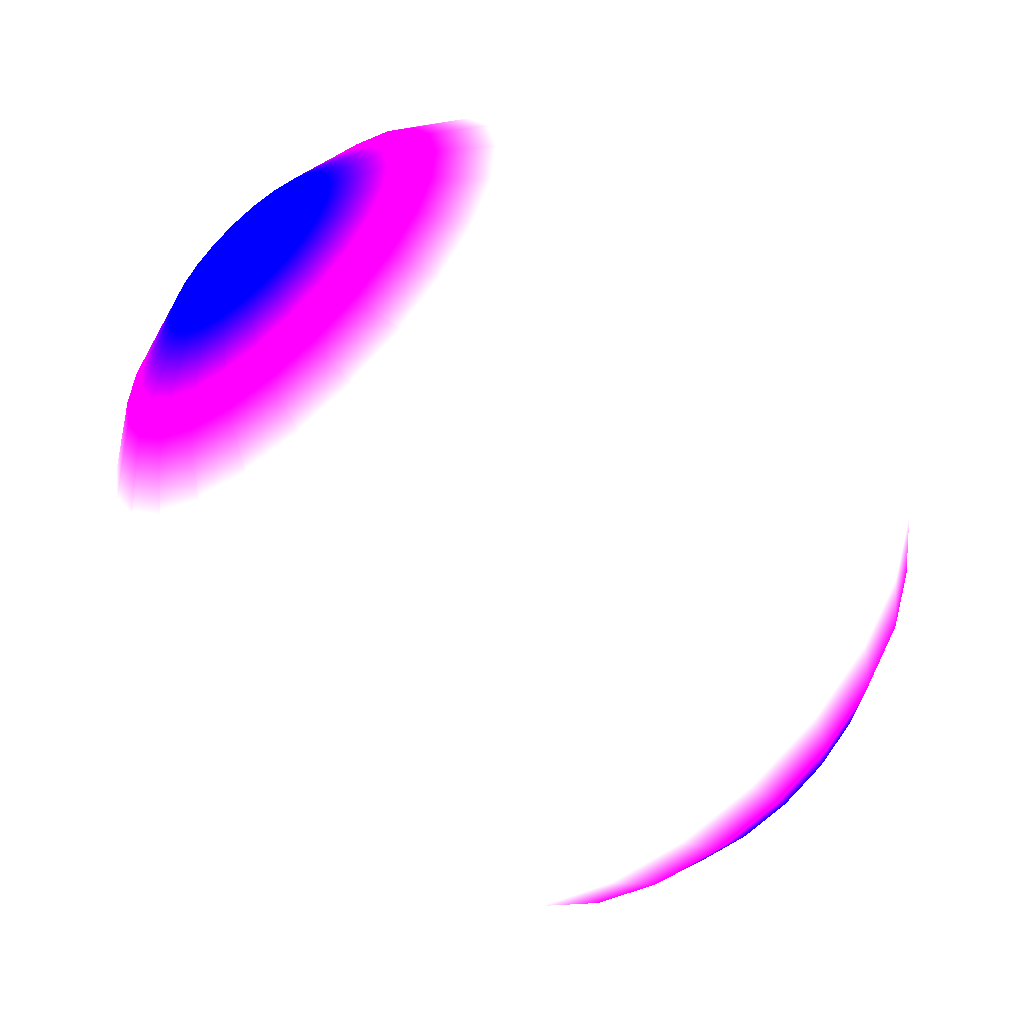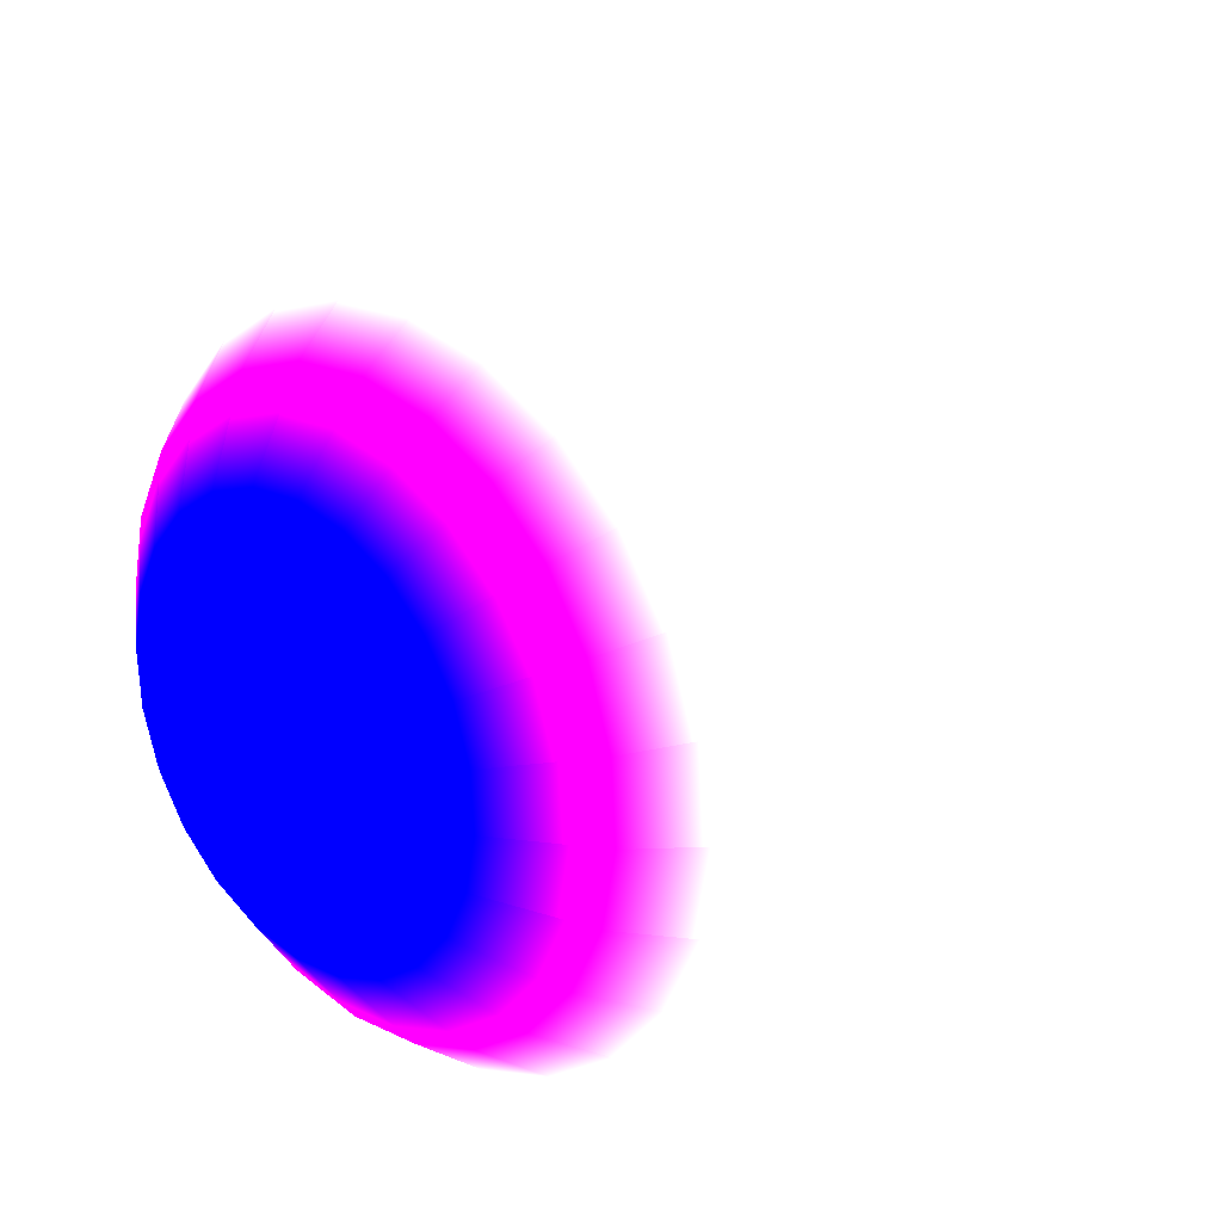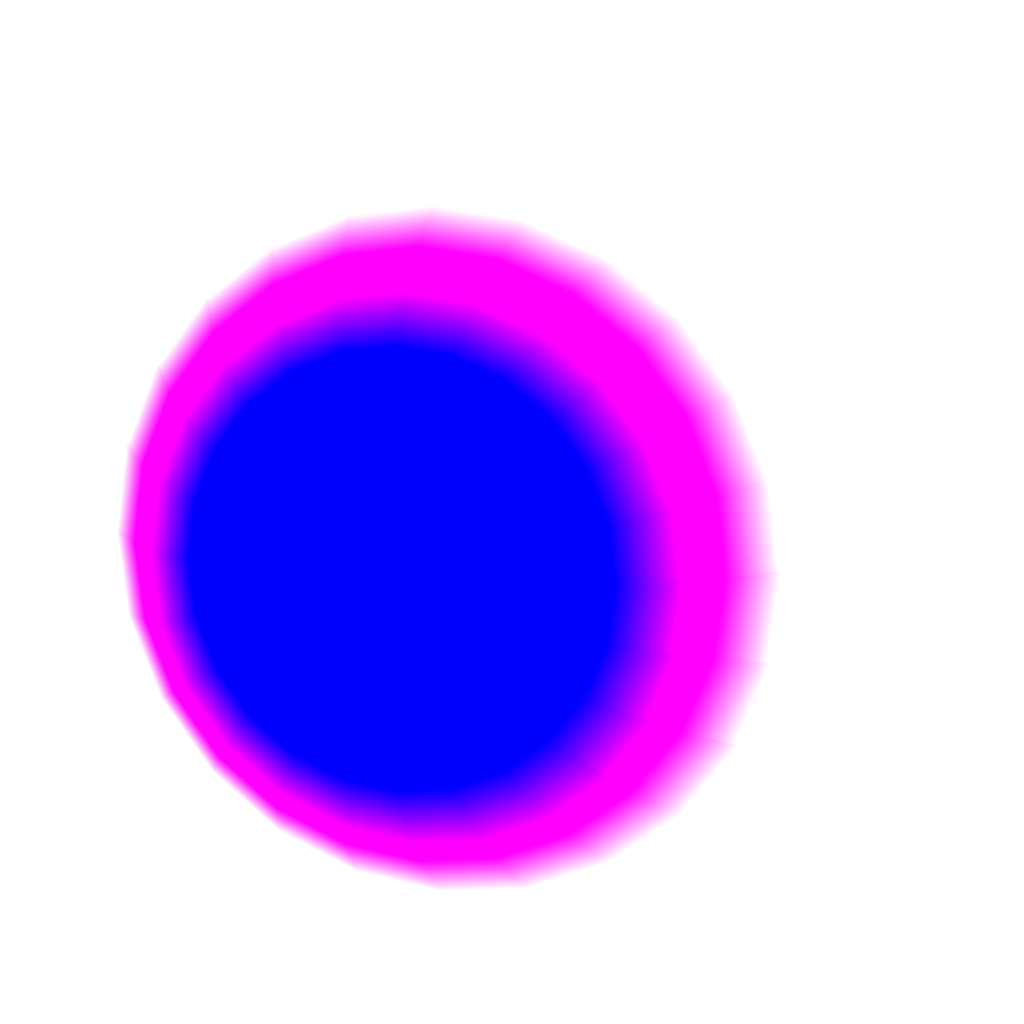
<metadata>
{"format":"obj","ext":"obj","renderer":"f3d","projection":"perspective","resolution":1024,"background":"white","views":[{"elev":62.8,"azim":165.4,"up":"+Y"},{"elev":-24.7,"azim":17.0,"up":"+Z"},{"elev":-24.5,"azim":-18.3,"up":"+Z"}]}
</metadata>
<code>
g
v 2.355 2.944 2.355 0 0 1
v 1.566 1.957 1.566 0 0 1
v 2.502 2.825 2.309 0 0 1
v 2.505 2.855 2.269 0 0 1
v 2.497 2.89 2.233 0 0 1
v 2.478 2.927 2.205 0 0 1
v 2.45 2.964 2.186 0 0 1
v 2.414 2.999 2.178 0 0 1
v 2.374 3.029 2.181 0 0 1
v 2.332 3.052 2.195 0 0 1
v 2.29 3.067 2.219 0 0 1
v 2.251 3.071 2.251 0 0 1
v 2.219 3.067 2.29 0 0 1
v 2.195 3.052 2.332 0 0 1
v 2.181 3.029 2.374 0 0 1
v 2.178 2.999 2.414 0 0 1
v 2.186 2.964 2.45 0 0 1
v 2.205 2.927 2.478 0 0 1
v 2.233 2.89 2.497 0 0 1
v 2.269 2.855 2.505 0 0 1
v 2.309 2.825 2.502 0 0 1
v 2.352 2.802 2.488 0 0 1
v 2.393 2.787 2.464 0 0 1
v 2.432 2.782 2.432 0 0 1
v 2.464 2.787 2.393 0 0 1
v 2.488 2.802 2.352 0 0 1
v 2.612 2.68 2.239 1 0 1
v 2.617 2.738 2.161 1 0 1
v 2.602 2.805 2.093 1 0 1
v 2.566 2.878 2.039 1 0 1
v 2.511 2.95 2.003 1 0 1
v 2.443 3.017 1.987 1 0 1
v 2.365 3.075 1.993 1 0 1
v 2.283 3.119 2.019 1 0 1
v 2.202 3.147 2.065 1 0 1
v 2.128 3.157 2.128 1 0 1
v 2.065 3.147 2.202 1 0 1
v 2.019 3.119 2.283 1 0 1
v 1.993 3.075 2.365 1 0 1
v 1.987 3.017 2.443 1 0 1
v 2.003 2.95 2.511 1 0 1
v 2.039 2.878 2.566 1 0 1
v 2.093 2.805 2.602 1 0 1
v 2.161 2.738 2.617 1 0 1
v 2.239 2.68 2.612 1 0 1
v 2.322 2.636 2.585 1 0 1
v 2.402 2.608 2.539 1 0 1
v 2.477 2.599 2.477 1 0 1
v 2.539 2.608 2.402 1 0 1
v 2.585 2.636 2.322 1 0 1
v 2.677 2.52 2.15 1 1 1
v 2.685 2.602 2.04 1 1 1
v 2.663 2.697 1.943 1 1 1
v 2.612 2.799 1.867 1 1 1
v 2.535 2.901 1.816 1 1 1
v 2.439 2.997 1.793 1 1 1
v 2.328 3.078 1.802 1 1 1
v 2.212 3.141 1.84 1 1 1
v 2.098 3.181 1.905 1 1 1
v 1.993 3.194 1.993 1 1 1
v 1.905 3.181 2.098 1 1 1
v 1.84 3.141 2.212 1 1 1
v 1.802 3.078 2.328 1 1 1
v 1.793 2.997 2.439 1 1 1
v 1.816 2.901 2.535 1 1 1
v 1.867 2.799 2.612 1 1 1
v 1.943 2.697 2.663 1 1 1
v 2.04 2.602 2.685 1 1 1
v 2.15 2.52 2.677 1 1 1
v 2.267 2.457 2.639 1 1 1
v 2.381 2.418 2.574 1 1 1
v 2.486 2.405 2.486 1 1 1
v 2.574 2.418 2.381 1 1 1
v 2.639 2.457 2.267 1 1 1
v 2.694 2.355 2.049 1 1 1
v 2.704 2.455 1.914 1 1 1
v 2.677 2.572 1.795 1 1 1
v 2.614 2.697 1.701 1 1 1
v 2.52 2.822 1.639 1 1 1
v 2.402 2.939 1.611 1 1 1
v 2.267 3.039 1.621 1 1 1
v 2.124 3.116 1.668 1 1 1
v 1.984 3.164 1.748 1 1 1
v 1.856 3.18 1.856 1 1 1
v 1.748 3.164 1.984 1 1 1
v 1.668 3.116 2.124 1 1 1
v 1.621 3.039 2.267 1 1 1
v 1.611 2.939 2.402 1 1 1
v 1.639 2.822 2.52 1 1 1
v 1.701 2.697 2.614 1 1 1
v 1.795 2.572 2.677 1 1 1
v 1.914 2.455 2.704 1 1 1
v 2.049 2.355 2.694 1 1 1
v 2.191 2.278 2.647 1 1 1
v 2.331 2.23 2.568 1 1 1
v 2.46 2.214 2.46 1 1 1
v 2.568 2.23 2.331 1 1 1
v 2.647 2.278 2.191 1 1 1
v 2.661 2.197 1.941 1 1 1
v 2.672 2.308 1.79 1 1 1
v 2.641 2.439 1.658 1 1 1
v 2.571 2.578 1.554 1 1 1
v 2.467 2.718 1.484 1 1 1
v 2.335 2.848 1.453 1 1 1
v 2.184 2.959 1.464 1 1 1
v 2.025 3.045 1.516 1 1 1
v 1.869 3.099 1.605 1 1 1
v 1.725 3.117 1.725 1 1 1
v 1.605 3.099 1.869 1 1 1
v 1.516 3.045 2.025 1 1 1
v 1.464 2.959 2.184 1 1 1
v 1.453 2.848 2.335 1 1 1
v 1.484 2.718 2.467 1 1 1
v 1.554 2.578 2.571 1 1 1
v 1.658 2.439 2.641 1 1 1
v 1.79 2.308 2.672 1 1 1
v 1.941 2.197 2.661 1 1 1
v 2.1 2.111 2.609 1 1 1
v 2.256 2.057 2.52 1 1 1
v 2.399 2.039 2.399 1 1 1
v 2.52 2.057 2.256 1 1 1
v 2.609 2.111 2.1 1 1 1
v 2.58 2.056 1.835 1 1 1
v 2.591 2.171 1.679 1 1 1
v 2.559 2.306 1.542 1 1 1
v 2.487 2.45 1.434 1 1 1
v 2.379 2.595 1.361 1 1 1
v 2.242 2.729 1.33 1 1 1
v 2.086 2.845 1.341 1 1 1
v 1.922 2.934 1.395 1 1 1
v 1.76 2.99 1.487 1 1 1
v 1.611 3.009 1.611 1 1 1
v 1.487 2.99 1.76 1 1 1
v 1.395 2.934 1.922 1 1 1
v 1.341 2.845 2.086 1 1 1
v 1.33 2.729 2.242 1 1 1
v 1.361 2.595 2.379 1 1 1
v 1.434 2.45 2.487 1 1 1
v 1.542 2.306 2.559 1 1 1
v 1.679 2.171 2.591 1 1 1
v 1.835 2.056 2.58 1 1 1
v 1.999 1.967 2.526 1 1 1
v 2.161 1.911 2.434 1 1 1
v 2.309 1.892 2.309 1 1 1
v 2.434 1.911 2.161 1 1 1
v 2.526 1.967 1.999 1 1 1
v 2.456 1.941 1.737 1 1 1
v 2.467 2.053 1.586 1 1 1
v 2.437 2.183 1.454 1 1 1
v 2.367 2.323 1.349 1 1 1
v 2.262 2.462 1.279 1 1 1
v 2.13 2.592 1.249 1 1 1
v 1.98 2.704 1.26 1 1 1
v 1.821 2.79 1.312 1 1 1
v 1.664 2.843 1.401 1 1 1
v 1.521 2.862 1.521 1 1 1
v 1.401 2.843 1.664 1 1 1
v 1.312 2.79 1.821 1 1 1
v 1.26 2.704 1.98 1 1 1
v 1.249 2.592 2.13 1 1 1
v 1.279 2.462 2.262 1 1 1
v 1.349 2.323 2.367 1 1 1
v 1.454 2.183 2.437 1 1 1
v 1.586 2.053 2.467 1 1 1
v 1.737 1.941 2.456 1 1 1
v 1.896 1.856 2.404 1 1 1
v 2.052 1.802 2.315 1 1 1
v 2.195 1.784 2.195 1 1 1
v 2.315 1.802 2.052 1 1 1
v 2.404 1.856 1.896 1 1 1
v 2.299 1.862 1.654 1 1 1
v 2.309 1.962 1.519 1 1 1
v 2.282 2.079 1.4 1 1 1
v 2.219 2.204 1.307 1 1 1
v 2.125 2.329 1.244 1 1 1
v 2.007 2.445 1.217 1 1 1
v 1.872 2.546 1.227 1 1 1
v 1.729 2.622 1.273 1 1 1
v 1.589 2.671 1.353 1 1 1
v 1.461 2.687 1.461 1 1 1
v 1.353 2.671 1.589 1 1 1
v 1.273 2.622 1.729 1 1 1
v 1.227 2.546 1.872 1 1 1
v 1.217 2.445 2.007 1 1 1
v 1.244 2.329 2.125 1 1 1
v 1.307 2.204 2.219 1 1 1
v 1.4 2.079 2.282 1 1 1
v 1.519 1.962 2.309 1 1 1
v 1.654 1.862 2.299 1 1 1
v 1.797 1.785 2.253 1 1 1
v 1.937 1.737 2.173 1 1 1
v 2.065 1.72 2.065 1 1 1
v 2.173 1.737 1.937 1 1 1
v 2.253 1.785 1.797 1 1 1
v 2.119 1.822 1.592 1 0 1
v 2.127 1.904 1.482 1 0 1
v 2.105 1.999 1.385 1 0 1
v 2.054 2.102 1.309 1 0 1
v 1.977 2.204 1.258 1 0 1
v 1.88 2.299 1.235 1 0 1
v 1.77 2.381 1.243 1 0 1
v 1.654 2.443 1.281 1 0 1
v 1.539 2.483 1.347 1 0 1
v 1.435 2.496 1.435 1 0 1
v 1.347 2.483 1.539 1 0 1
v 1.281 2.443 1.654 1 0 1
v 1.243 2.381 1.77 1 0 1
v 1.235 2.299 1.88 1 0 1
v 1.258 2.204 1.977 1 0 1
v 1.309 2.102 2.054 1 0 1
v 1.385 1.999 2.105 1 0 1
v 1.482 1.904 2.127 1 0 1
v 1.592 1.822 2.119 1 0 1
v 1.709 1.76 2.081 1 0 1
v 1.823 1.72 2.016 1 0 1
v 1.928 1.707 1.928 1 0 1
v 2.016 1.72 1.823 1 0 1
v 2.081 1.76 1.709 1 0 1
v 1.928 1.826 1.556 0 0 1
v 1.934 1.884 1.478 0 0 1
v 1.918 1.951 1.409 0 0 1
v 1.882 2.023 1.355 0 0 1
v 1.828 2.095 1.319 0 0 1
v 1.759 2.163 1.303 0 0 1
v 1.681 2.22 1.309 0 0 1
v 1.599 2.265 1.336 0 0 1
v 1.518 2.293 1.382 0 0 1
v 1.444 2.302 1.444 0 0 1
v 1.382 2.293 1.518 0 0 1
v 1.336 2.265 1.599 0 0 1
v 1.309 2.22 1.681 0 0 1
v 1.303 2.163 1.759 0 0 1
v 1.319 2.095 1.828 0 0 1
v 1.355 2.023 1.882 0 0 1
v 1.409 1.951 1.918 0 0 1
v 1.478 1.884 1.934 0 0 1
v 1.556 1.826 1.928 0 0 1
v 1.638 1.781 1.901 0 0 1
v 1.719 1.754 1.855 0 0 1
v 1.793 1.744 1.793 0 0 1
v 1.855 1.754 1.719 0 0 1
v 1.901 1.781 1.638 0 0 1
v 1.739 1.872 1.546 0 0 1
v 1.742 1.902 1.506 0 0 1
v 1.734 1.936 1.471 0 0 1
v 1.715 1.974 1.443 0 0 1
v 1.687 2.011 1.424 0 0 1
v 1.652 2.046 1.416 0 0 1
v 1.612 2.076 1.419 0 0 1
v 1.569 2.099 1.433 0 0 1
v 1.527 2.113 1.457 0 0 1
v 1.489 2.118 1.489 0 0 1
v 1.457 2.113 1.527 0 0 1
v 1.433 2.099 1.569 0 0 1
v 1.419 2.076 1.612 0 0 1
v 1.416 2.046 1.652 0 0 1
v 1.424 2.011 1.687 0 0 1
v 1.443 1.974 1.715 0 0 1
v 1.471 1.936 1.734 0 0 1
v 1.506 1.902 1.742 0 0 1
v 1.546 1.872 1.739 0 0 1
v 1.589 1.849 1.725 0 0 1
v 1.631 1.834 1.702 0 0 1
v 1.669 1.829 1.669 0 0 1
v 1.702 1.834 1.631 0 0 1
v 1.725 1.849 1.589 0 0 1
g ZMesh
f 1 3 4
f 1 4 5
f 1 5 6
f 1 6 7
f 1 7 8
f 1 8 9
f 1 9 10
f 1 10 11
f 1 11 12
f 1 12 13
f 1 13 14
f 1 14 15
f 1 15 16
f 1 16 17
f 1 17 18
f 1 18 19
f 1 19 20
f 1 20 21
f 1 21 22
f 1 22 23
f 1 23 24
f 1 24 25
f 1 25 26
f 1 26 3
f 3 28 4
f 4 29 5
f 5 30 6
f 6 31 7
f 7 32 8
f 8 33 9
f 9 34 10
f 10 35 11
f 11 36 12
f 12 37 13
f 13 38 14
f 14 39 15
f 15 40 16
f 16 41 17
f 17 42 18
f 18 43 19
f 19 44 20
f 20 45 21
f 21 46 22
f 22 47 23
f 23 48 24
f 24 49 25
f 25 50 26
f 26 27 3
f 27 52 28
f 28 53 29
f 29 54 30
f 30 55 31
f 31 56 32
f 32 57 33
f 33 58 34
f 34 59 35
f 35 60 36
f 36 61 37
f 37 62 38
f 38 63 39
f 39 64 40
f 40 65 41
f 41 66 42
f 42 67 43
f 43 68 44
f 44 69 45
f 45 70 46
f 46 71 47
f 47 72 48
f 48 73 49
f 49 74 50
f 50 51 27
f 51 76 52
f 52 77 53
f 53 78 54
f 54 79 55
f 55 80 56
f 56 81 57
f 57 82 58
f 58 83 59
f 59 84 60
f 60 85 61
f 61 86 62
f 62 87 63
f 63 88 64
f 64 89 65
f 65 90 66
f 66 91 67
f 67 92 68
f 68 93 69
f 69 94 70
f 70 95 71
f 71 96 72
f 72 97 73
f 73 98 74
f 74 75 51
f 75 100 76
f 76 101 77
f 77 102 78
f 78 103 79
f 79 104 80
f 80 105 81
f 81 106 82
f 82 107 83
f 83 108 84
f 84 109 85
f 85 110 86
f 86 111 87
f 87 112 88
f 88 113 89
f 89 114 90
f 90 115 91
f 91 116 92
f 92 117 93
f 93 118 94
f 94 119 95
f 95 120 96
f 96 121 97
f 97 122 98
f 98 99 75
f 99 124 100
f 100 125 101
f 101 126 102
f 102 127 103
f 103 128 104
f 104 129 105
f 105 130 106
f 106 131 107
f 107 132 108
f 108 133 109
f 109 134 110
f 110 135 111
f 111 136 112
f 112 137 113
f 113 138 114
f 114 139 115
f 115 140 116
f 116 141 117
f 117 142 118
f 118 143 119
f 119 144 120
f 120 145 121
f 121 146 122
f 122 123 99
f 123 148 124
f 124 149 125
f 125 150 126
f 126 151 127
f 127 152 128
f 128 153 129
f 129 154 130
f 130 155 131
f 131 156 132
f 132 157 133
f 133 158 134
f 134 159 135
f 135 160 136
f 136 161 137
f 137 162 138
f 138 163 139
f 139 164 140
f 140 165 141
f 141 166 142
f 142 167 143
f 143 168 144
f 144 169 145
f 145 170 146
f 146 147 123
f 147 172 148
f 148 173 149
f 149 174 150
f 150 175 151
f 151 176 152
f 152 177 153
f 153 178 154
f 154 179 155
f 155 180 156
f 156 181 157
f 157 182 158
f 158 183 159
f 159 184 160
f 160 185 161
f 161 186 162
f 162 187 163
f 163 188 164
f 164 189 165
f 165 190 166
f 166 191 167
f 167 192 168
f 168 193 169
f 169 194 170
f 170 171 147
f 171 196 172
f 172 197 173
f 173 198 174
f 174 199 175
f 175 200 176
f 176 201 177
f 177 202 178
f 178 203 179
f 179 204 180
f 180 205 181
f 181 206 182
f 182 207 183
f 183 208 184
f 184 209 185
f 185 210 186
f 186 211 187
f 187 212 188
f 188 213 189
f 189 214 190
f 190 215 191
f 191 216 192
f 192 217 193
f 193 218 194
f 194 195 171
f 195 220 196
f 196 221 197
f 197 222 198
f 198 223 199
f 199 224 200
f 200 225 201
f 201 226 202
f 202 227 203
f 203 228 204
f 204 229 205
f 205 230 206
f 206 231 207
f 207 232 208
f 208 233 209
f 209 234 210
f 210 235 211
f 211 236 212
f 212 237 213
f 213 238 214
f 214 239 215
f 215 240 216
f 216 241 217
f 217 242 218
f 218 219 195
f 219 244 220
f 220 245 221
f 221 246 222
f 222 247 223
f 223 248 224
f 224 249 225
f 225 250 226
f 226 251 227
f 227 252 228
f 228 253 229
f 229 254 230
f 230 255 231
f 231 256 232
f 232 257 233
f 233 258 234
f 234 259 235
f 235 260 236
f 236 261 237
f 237 262 238
f 238 263 239
f 239 264 240
f 240 265 241
f 241 266 242
f 242 243 219
f 243 2 244
f 244 2 245
f 245 2 246
f 246 2 247
f 247 2 248
f 248 2 249
f 249 2 250
f 250 2 251
f 251 2 252
f 252 2 253
f 253 2 254
f 254 2 255
f 255 2 256
f 256 2 257
f 257 2 258
f 258 2 259
f 259 2 260
f 260 2 261
f 261 2 262
f 262 2 263
f 263 2 264
f 264 2 265
f 265 2 266
f 266 2 243
f 243 242 266
f 266 241 265
f 265 240 264
f 264 239 263
f 263 238 262
f 262 237 261
f 261 236 260
f 260 235 259
f 259 234 258
f 258 233 257
f 257 232 256
f 256 231 255
f 255 230 254
f 254 229 253
f 253 228 252
f 252 227 251
f 251 226 250
f 250 225 249
f 249 224 248
f 248 223 247
f 247 222 246
f 246 221 245
f 245 220 244
f 244 219 243
f 219 218 242
f 242 217 241
f 241 216 240
f 240 215 239
f 239 214 238
f 238 213 237
f 237 212 236
f 236 211 235
f 235 210 234
f 234 209 233
f 233 208 232
f 232 207 231
f 231 206 230
f 230 205 229
f 229 204 228
f 228 203 227
f 227 202 226
f 226 201 225
f 225 200 224
f 224 199 223
f 223 198 222
f 222 197 221
f 221 196 220
f 220 195 219
f 195 194 218
f 218 193 217
f 217 192 216
f 216 191 215
f 215 190 214
f 214 189 213
f 213 188 212
f 212 187 211
f 211 186 210
f 210 185 209
f 209 184 208
f 208 183 207
f 207 182 206
f 206 181 205
f 205 180 204
f 204 179 203
f 203 178 202
f 202 177 201
f 201 176 200
f 200 175 199
f 199 174 198
f 198 173 197
f 197 172 196
f 196 171 195
f 171 170 194
f 194 169 193
f 193 168 192
f 192 167 191
f 191 166 190
f 190 165 189
f 189 164 188
f 188 163 187
f 187 162 186
f 186 161 185
f 185 160 184
f 184 159 183
f 183 158 182
f 182 157 181
f 181 156 180
f 180 155 179
f 179 154 178
f 178 153 177
f 177 152 176
f 176 151 175
f 175 150 174
f 174 149 173
f 173 148 172
f 172 147 171
f 147 146 170
f 170 145 169
f 169 144 168
f 168 143 167
f 167 142 166
f 166 141 165
f 165 140 164
f 164 139 163
f 163 138 162
f 162 137 161
f 161 136 160
f 160 135 159
f 159 134 158
f 158 133 157
f 157 132 156
f 156 131 155
f 155 130 154
f 154 129 153
f 153 128 152
f 152 127 151
f 151 126 150
f 150 125 149
f 149 124 148
f 148 123 147
f 123 122 146
f 146 121 145
f 145 120 144
f 144 119 143
f 143 118 142
f 142 117 141
f 141 116 140
f 140 115 139
f 139 114 138
f 138 113 137
f 137 112 136
f 136 111 135
f 135 110 134
f 134 109 133
f 133 108 132
f 132 107 131
f 131 106 130
f 130 105 129
f 129 104 128
f 128 103 127
f 127 102 126
f 126 101 125
f 125 100 124
f 124 99 123
f 99 98 122
f 122 97 121
f 121 96 120
f 120 95 119
f 119 94 118
f 118 93 117
f 117 92 116
f 116 91 115
f 115 90 114
f 114 89 113
f 113 88 112
f 112 87 111
f 111 86 110
f 110 85 109
f 109 84 108
f 108 83 107
f 107 82 106
f 106 81 105
f 105 80 104
f 104 79 103
f 103 78 102
f 102 77 101
f 101 76 100
f 100 75 99
f 75 74 98
f 98 73 97
f 97 72 96
f 96 71 95
f 95 70 94
f 94 69 93
f 93 68 92
f 92 67 91
f 91 66 90
f 90 65 89
f 89 64 88
f 88 63 87
f 87 62 86
f 86 61 85
f 85 60 84
f 84 59 83
f 83 58 82
f 82 57 81
f 81 56 80
f 80 55 79
f 79 54 78
f 78 53 77
f 77 52 76
f 76 51 75
f 51 50 74
f 74 49 73
f 73 48 72
f 72 47 71
f 71 46 70
f 70 45 69
f 69 44 68
f 68 43 67
f 67 42 66
f 66 41 65
f 65 40 64
f 64 39 63
f 63 38 62
f 62 37 61
f 61 36 60
f 60 35 59
f 59 34 58
f 58 33 57
f 57 32 56
f 56 31 55
f 55 30 54
f 54 29 53
f 53 28 52
f 52 27 51
f 27 26 50
f 50 25 49
f 49 24 48
f 48 23 47
f 47 22 46
f 46 21 45
f 45 20 44
f 44 19 43
f 43 18 42
f 42 17 41
f 41 16 40
f 40 15 39
f 39 14 38
f 38 13 37
f 37 12 36
f 36 11 35
f 35 10 34
f 34 9 33
f 33 8 32
f 32 7 31
f 31 6 30
f 30 5 29
f 29 4 28
f 28 3 27

</code>
